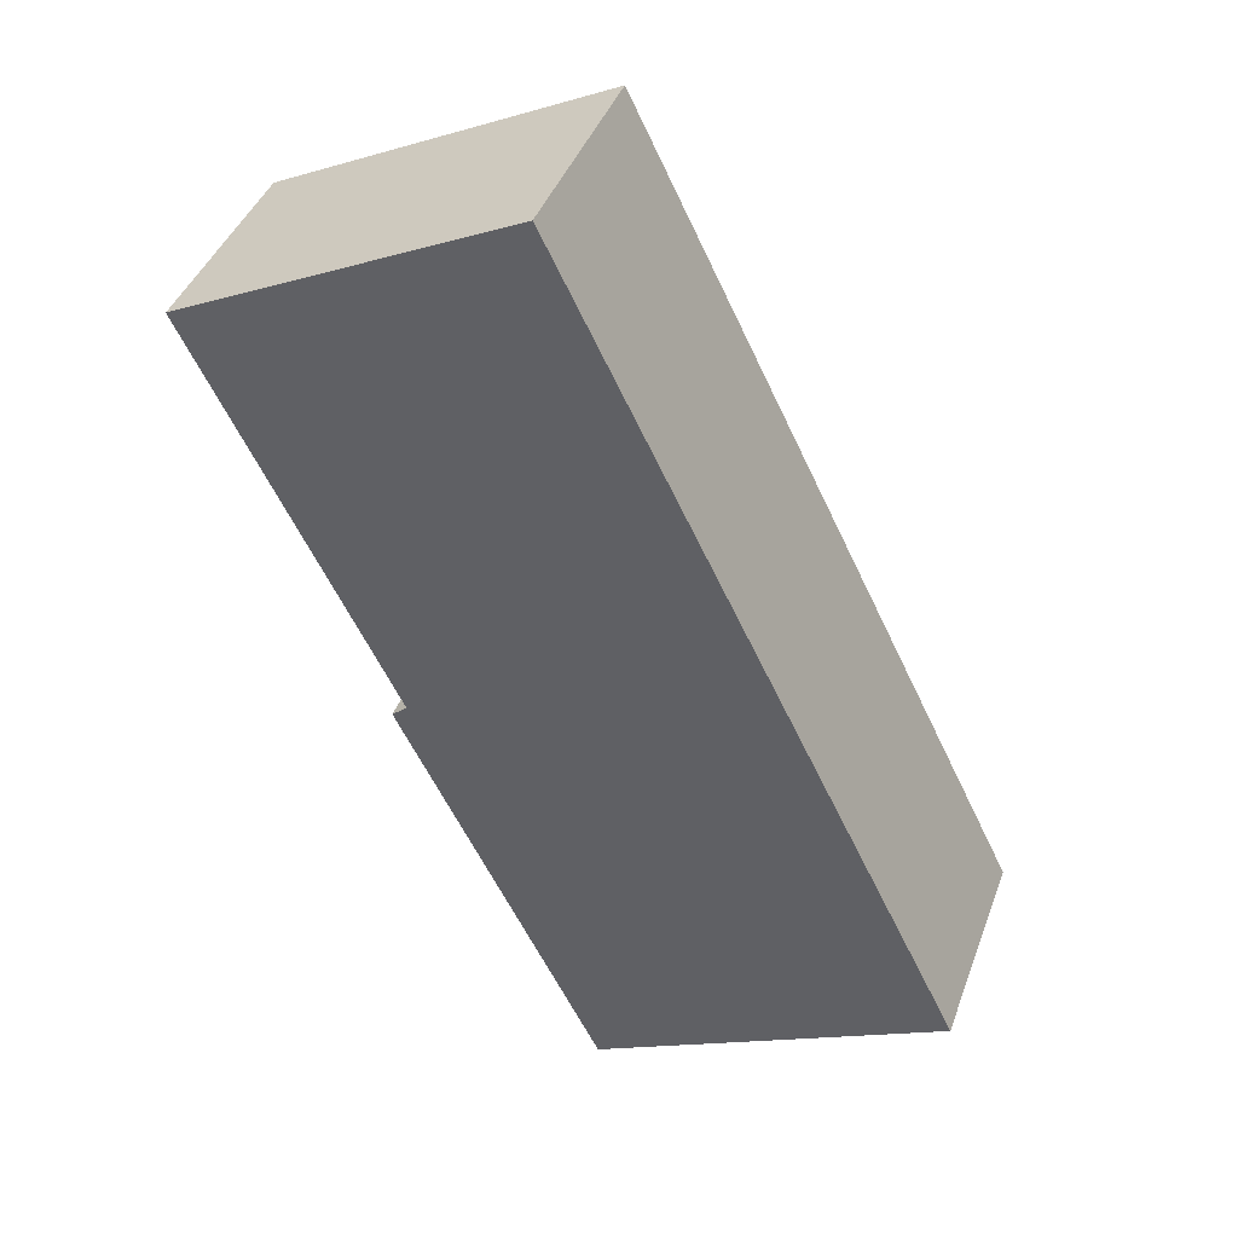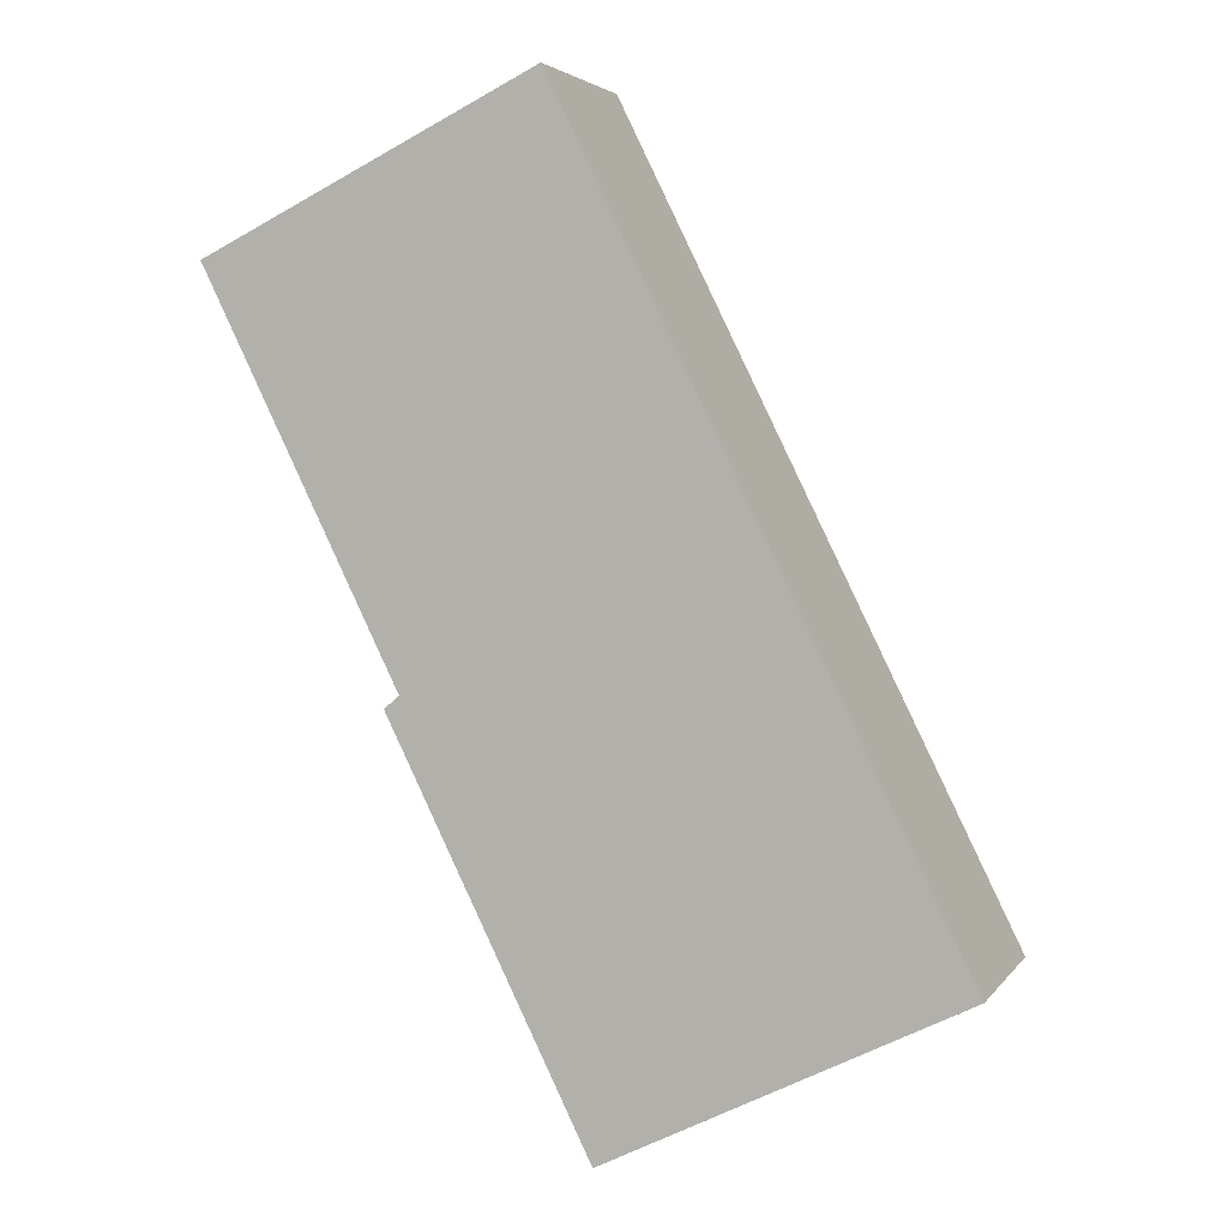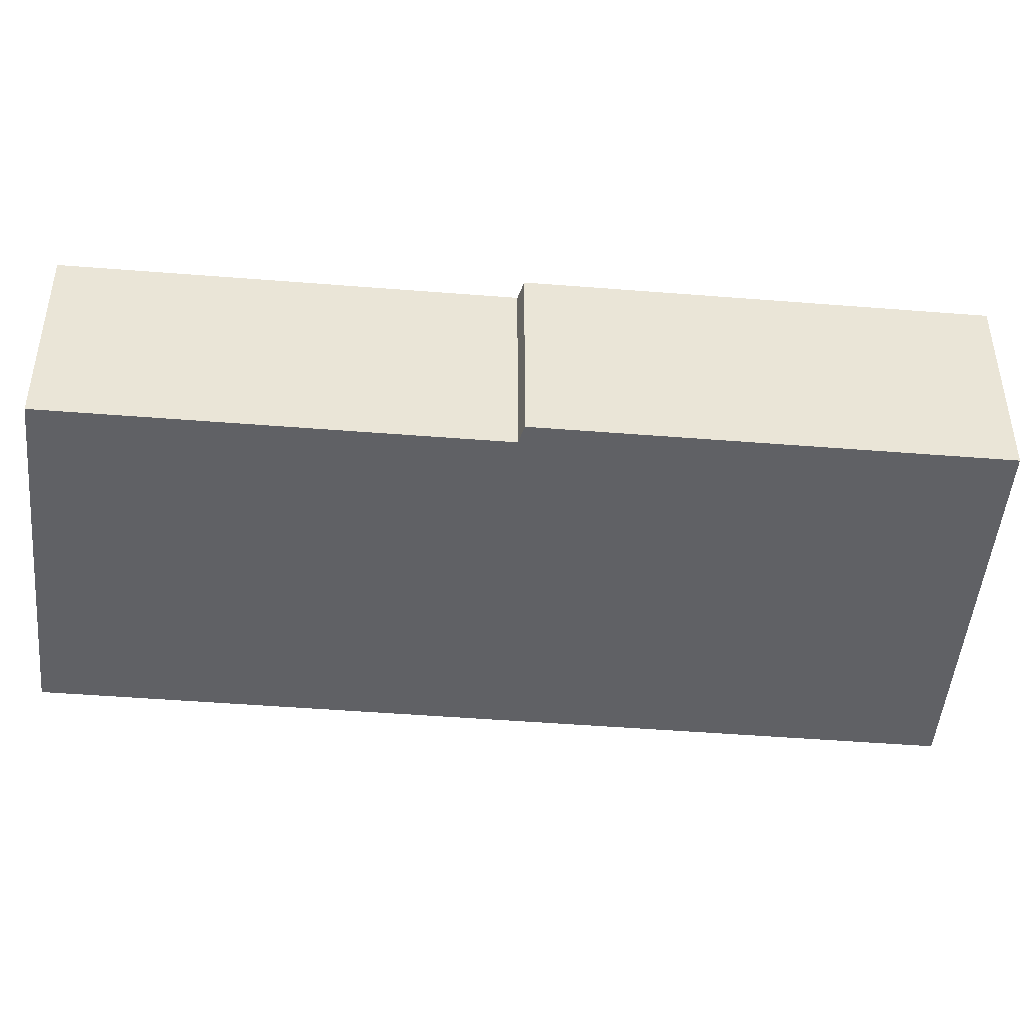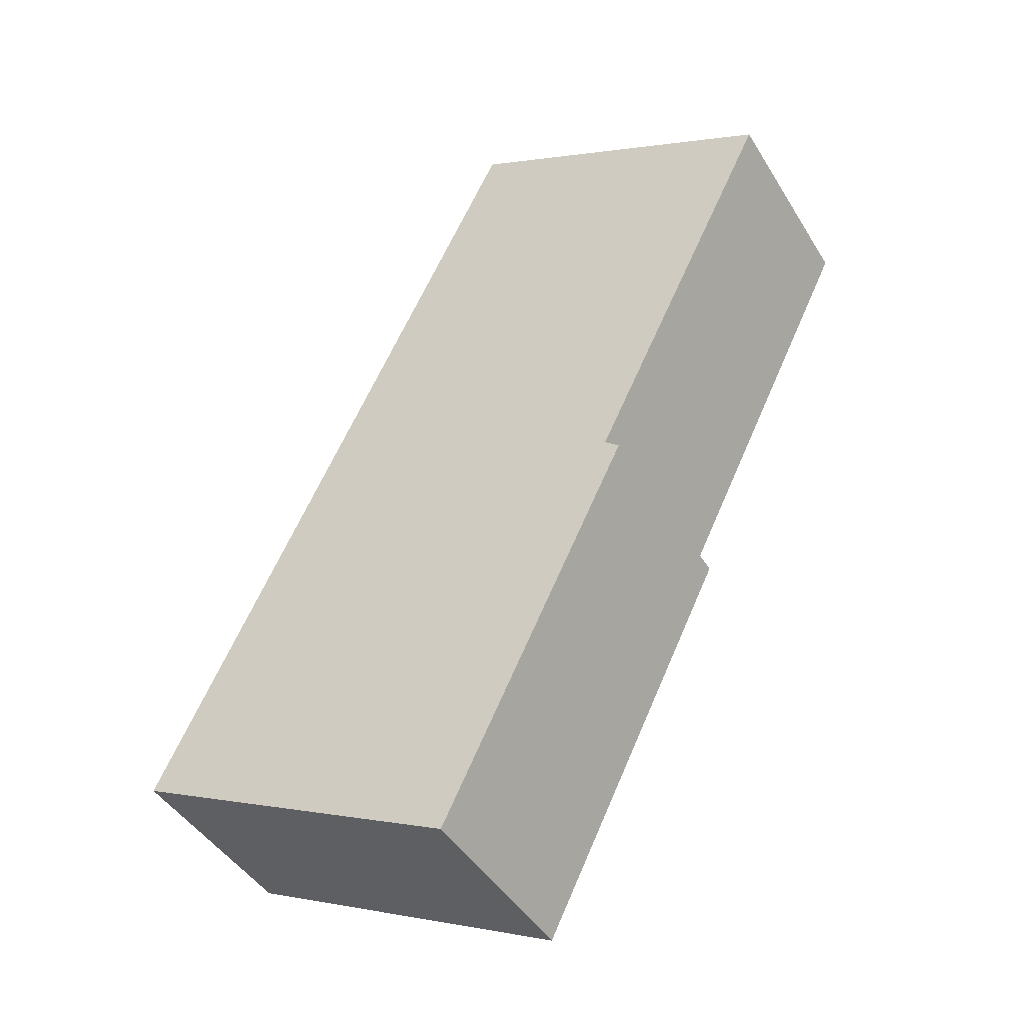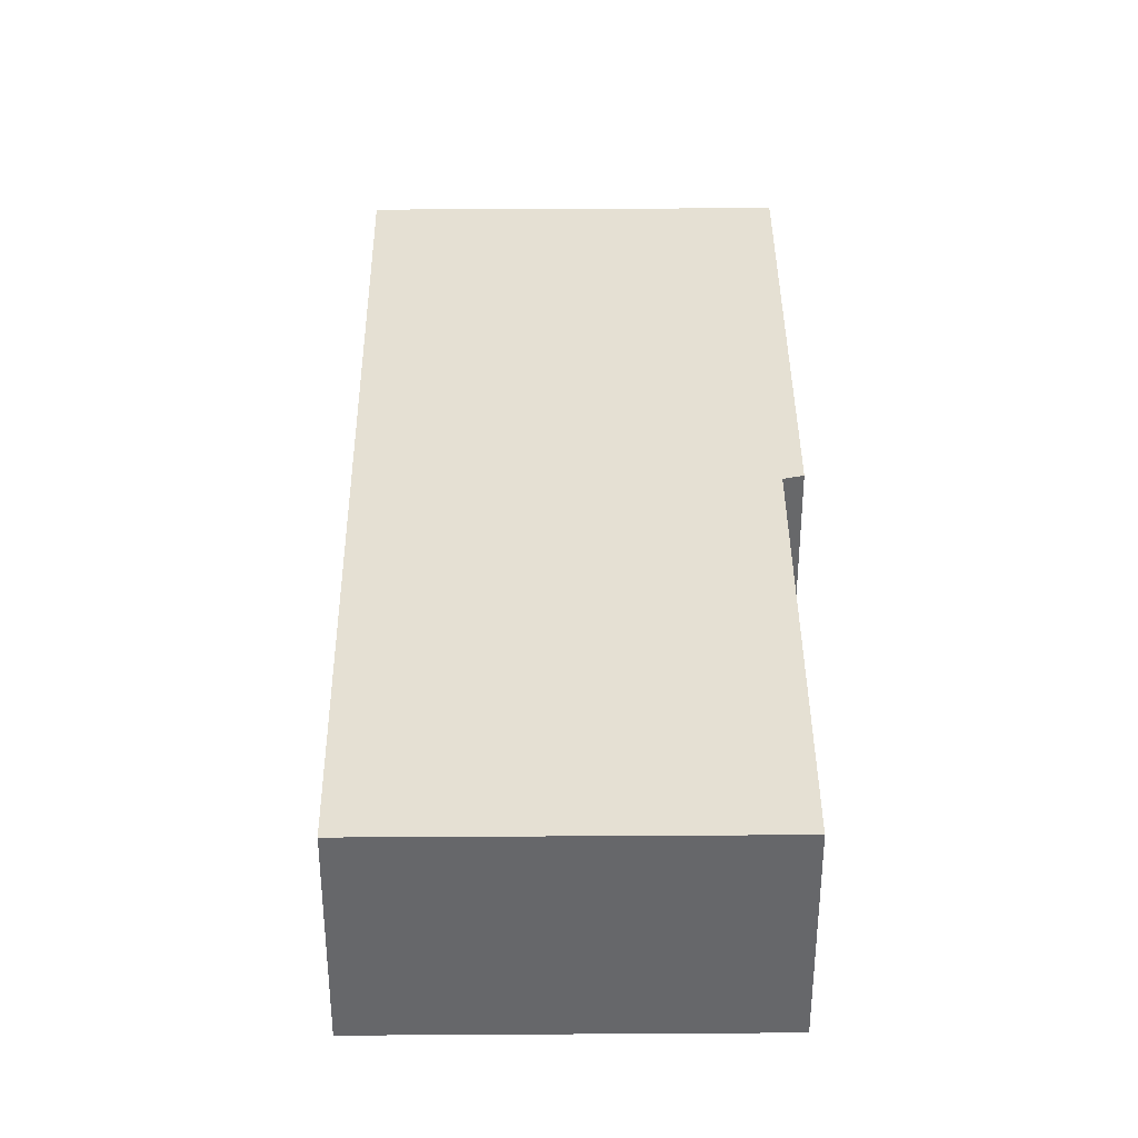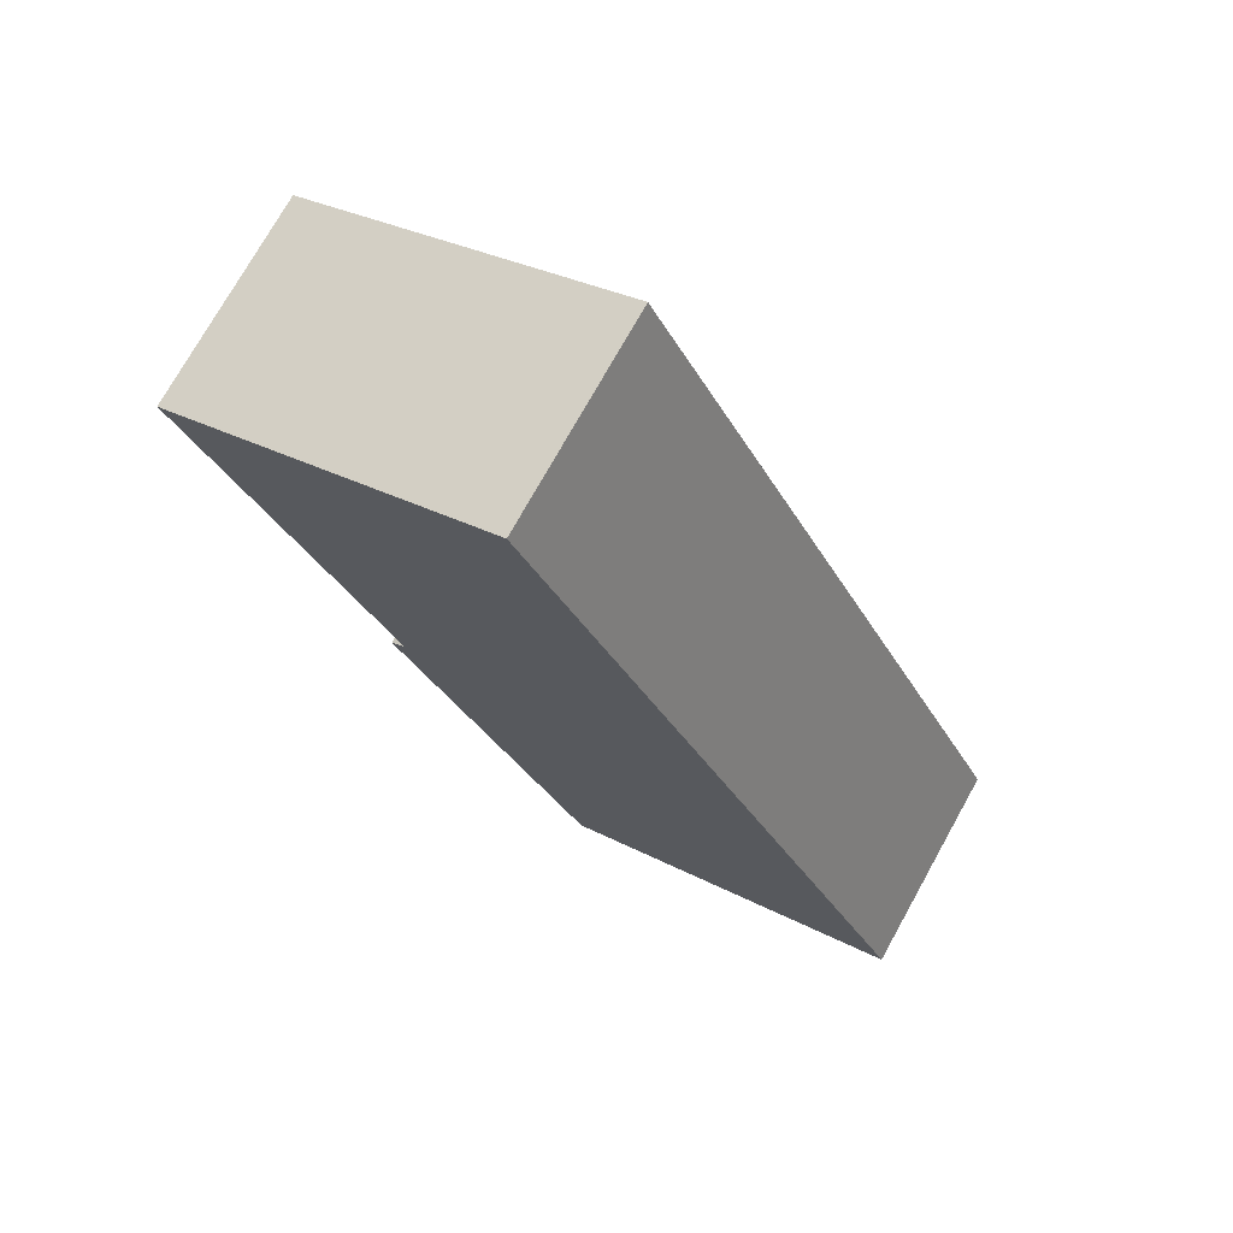
<metadata>
{"format":"obj","ext":"obj","renderer":"f3d","projection":"perspective","resolution":1024,"background":"white","views":[{"elev":41.9,"azim":-160.5,"up":"+Z"},{"elev":3.6,"azim":-161.7,"up":"+Z"},{"elev":-47.2,"azim":111.1,"up":"+Y"},{"elev":-44.2,"azim":29.5,"up":"+Z"},{"elev":38.0,"azim":25.8,"up":"+Y"},{"elev":74.5,"azim":-150.8,"up":"+Z"}]}
</metadata>
<code>
v  0 2.407 1.474e-16
v  6.236 2.407 2.638
v  3.968 2.407 -1.958
v  6.065 2.407 2.783
v  4.508 2.407 9.136
v  8.281 2.407 7.275
v  6.236 -1.615e-16 2.638
v  3.968 1.199e-16 -1.958
v  8.281 -4.455e-16 7.275
v  6.065 -1.704e-16 2.783
v  0 0 0
v  4.508 -5.594e-16 9.136
g defaultobject
f 1 2 3
f 2 1 4
f 4 1 5
f 4 5 6
f 7 3 2
f 3 7 8
f 9 4 6
f 4 9 10
f 8 1 3
f 1 8 11
f 11 5 1
f 5 11 12
f 12 6 5
f 6 12 9
f 10 2 4
f 2 10 7
f 7 11 8
f 11 7 10
f 11 10 12
f 12 10 9

</code>
